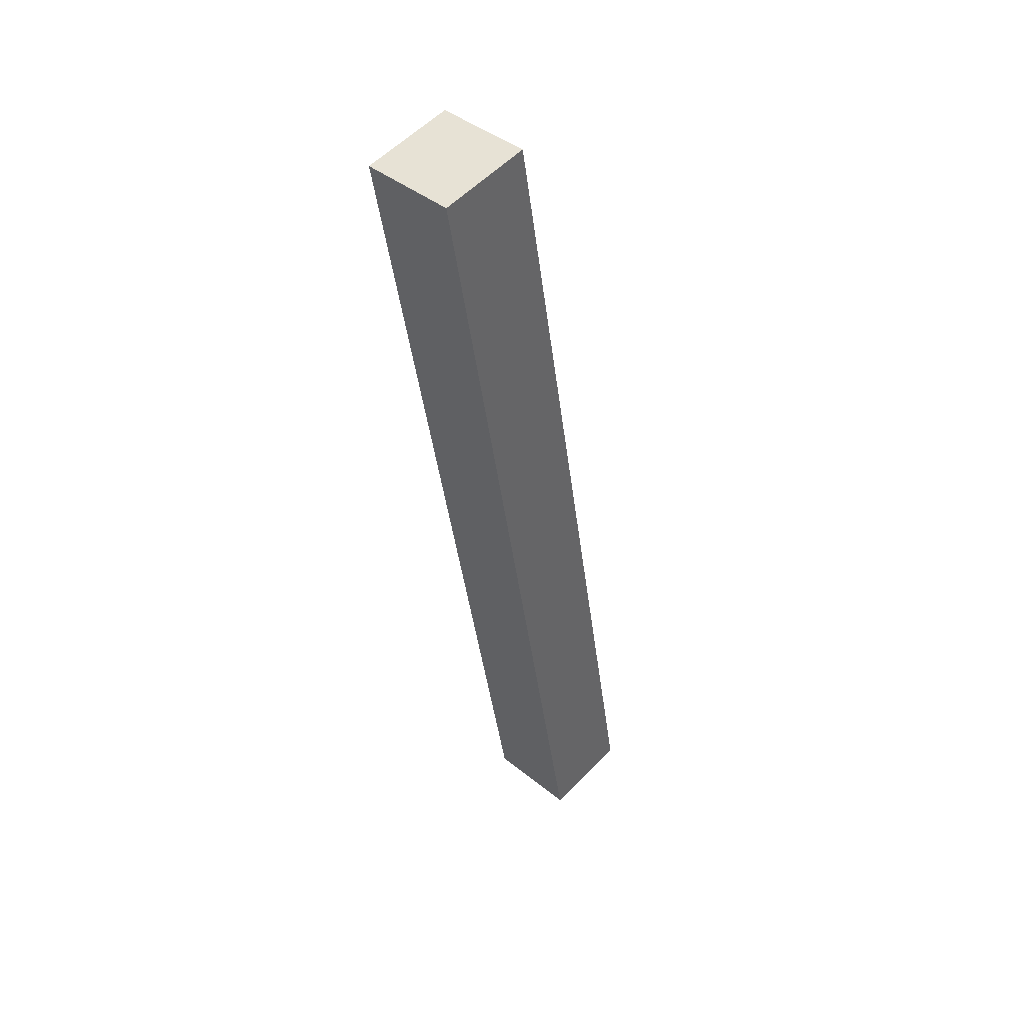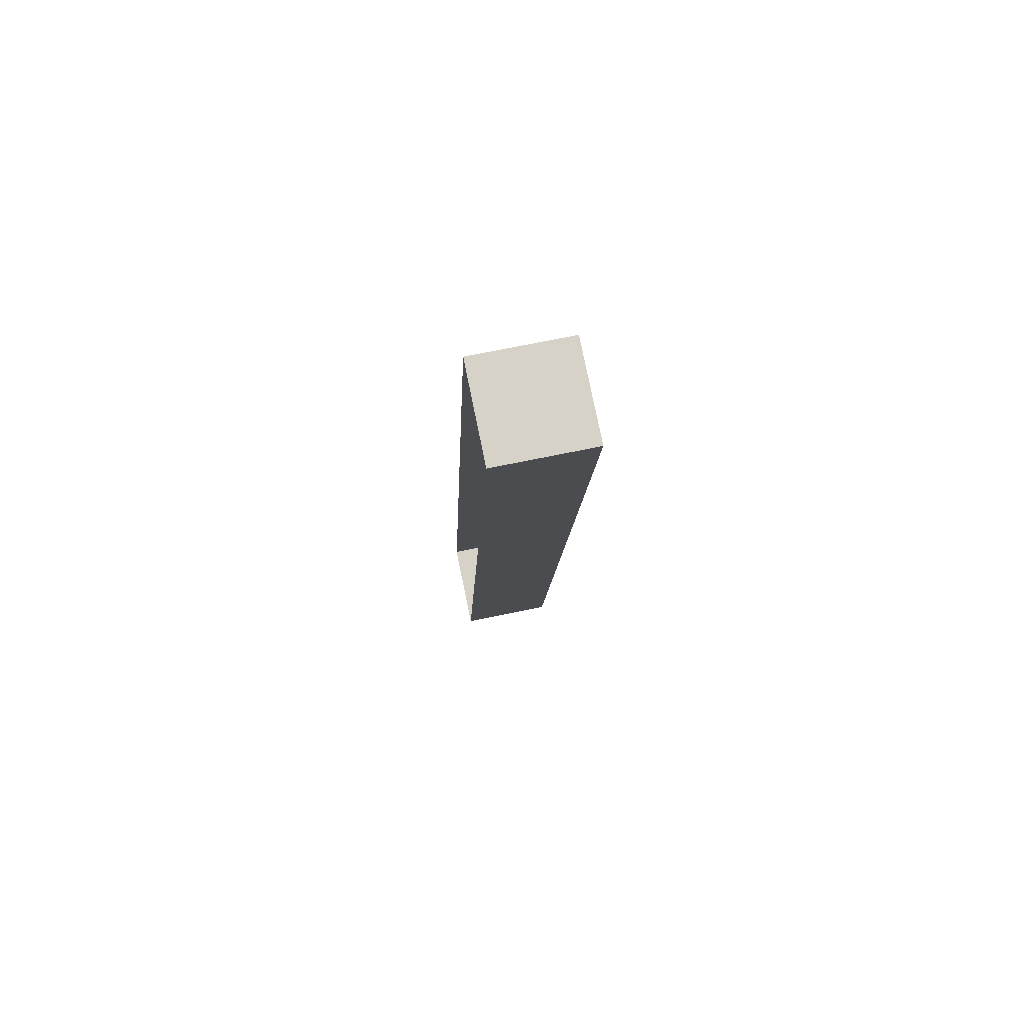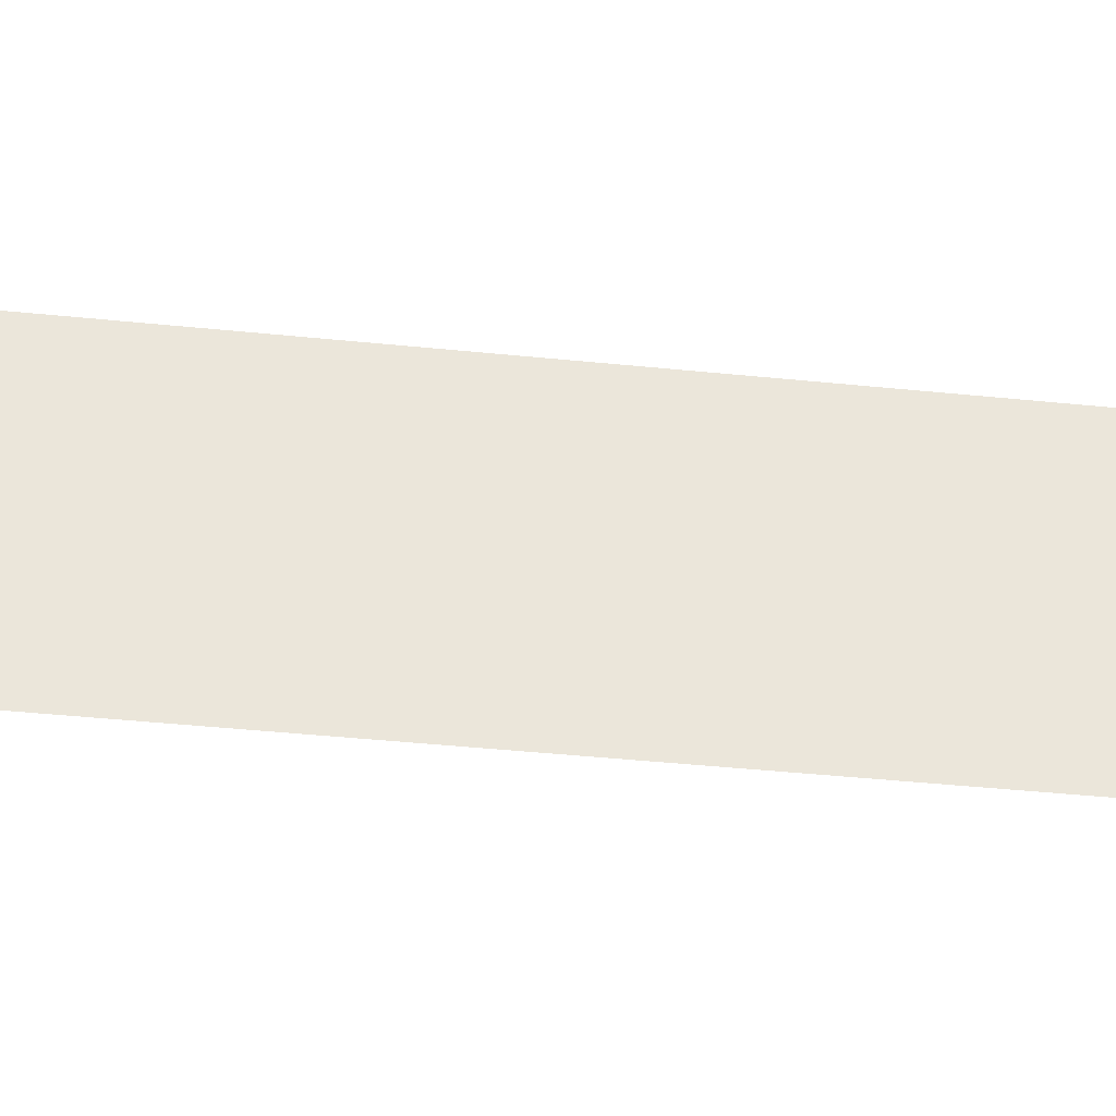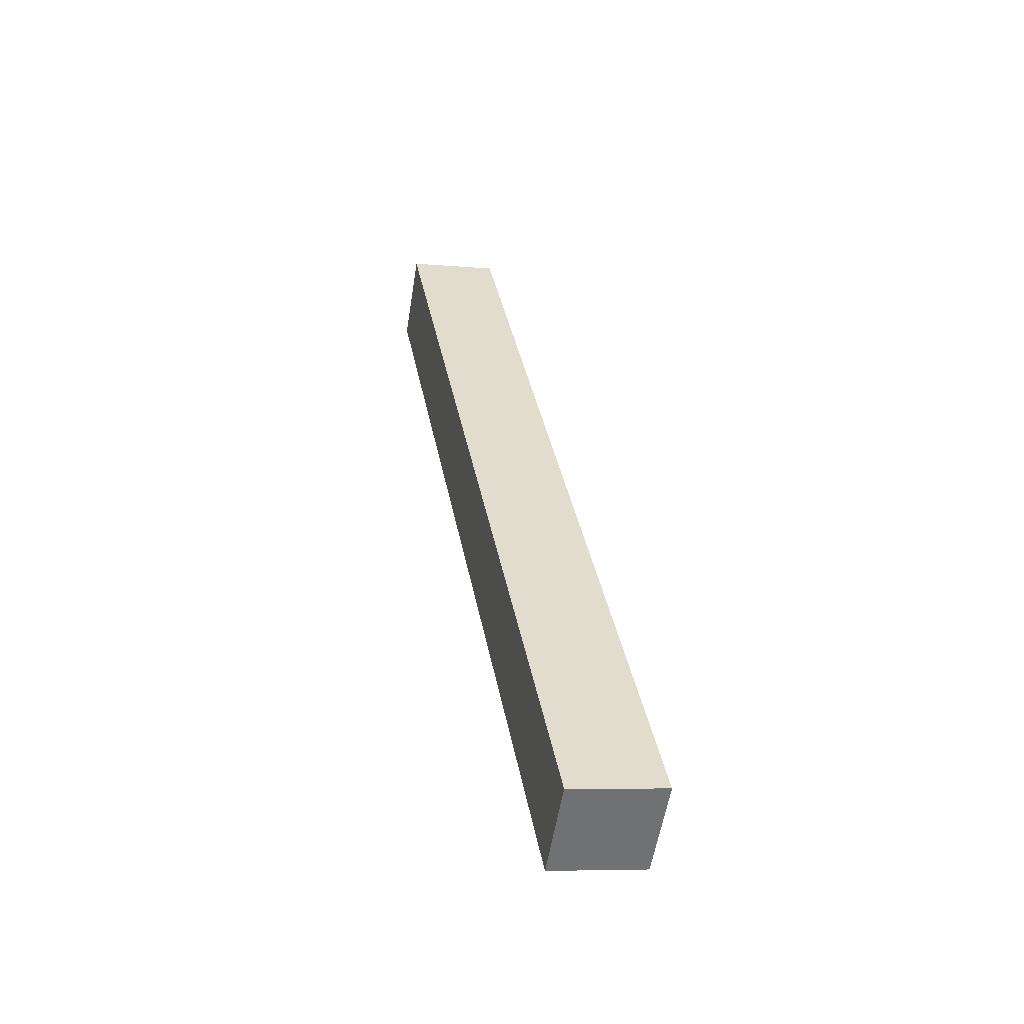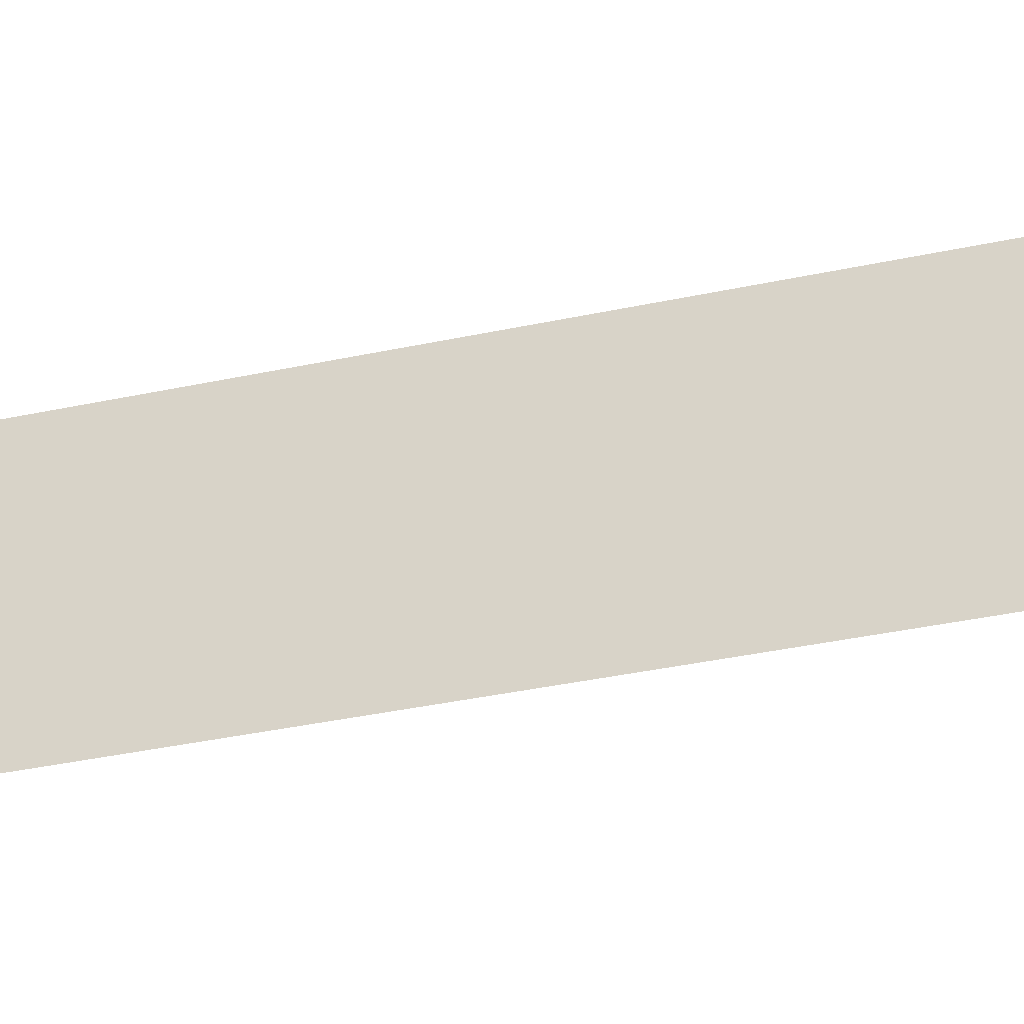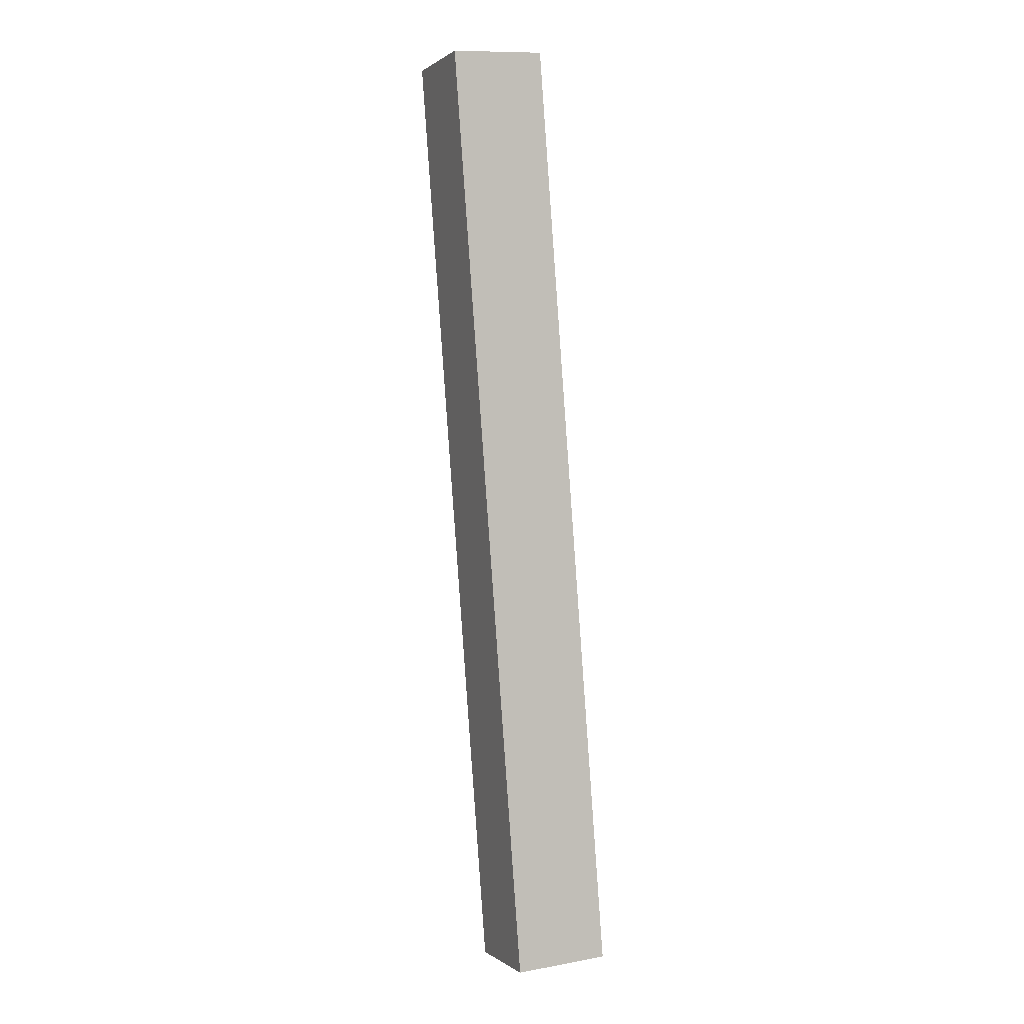
<metadata>
{"format":"obj","ext":"obj","renderer":"f3d","projection":"perspective","resolution":1024,"background":"white","views":[{"elev":42.4,"azim":-46.0,"up":"+Y"},{"elev":69.4,"azim":-101.8,"up":"+Y"},{"elev":-33.2,"azim":-88.6,"up":"+Z"},{"elev":-56.3,"azim":-9.0,"up":"+Y"},{"elev":-30.6,"azim":-61.7,"up":"+Z"},{"elev":11.2,"azim":66.1,"up":"+Y"}]}
</metadata>
<code>
g Box1305
v 0.1229 -1.846 0.3338
v -0.4533 1.422 0.3338
v -0.13 1.479 0.3338
v 0.4461 -1.789 0.3338
v 0.1229 -1.846 0
v 0.1229 -1.846 0.3338
v 0.4461 -1.789 0.3338
v 0.4461 -1.789 0
v 0.4461 -1.789 0
v 0.4461 -1.789 0.3338
v -0.13 1.479 0.3338
v -0.13 1.479 0
v -0.13 1.479 0
v -0.13 1.479 0.3338
v -0.4533 1.422 0.3338
v -0.4533 1.422 0
v -0.4533 1.422 0
v -0.4533 1.422 0.3338
v 0.1229 -1.846 0.3338
v 0.1229 -1.846 0
g Box1305_0
f 3 2 1
f 4 3 1
f 7 6 5
f 8 7 5
f 11 10 9
f 12 11 9
f 15 14 13
f 16 15 13
f 19 18 17
f 20 19 17

</code>
